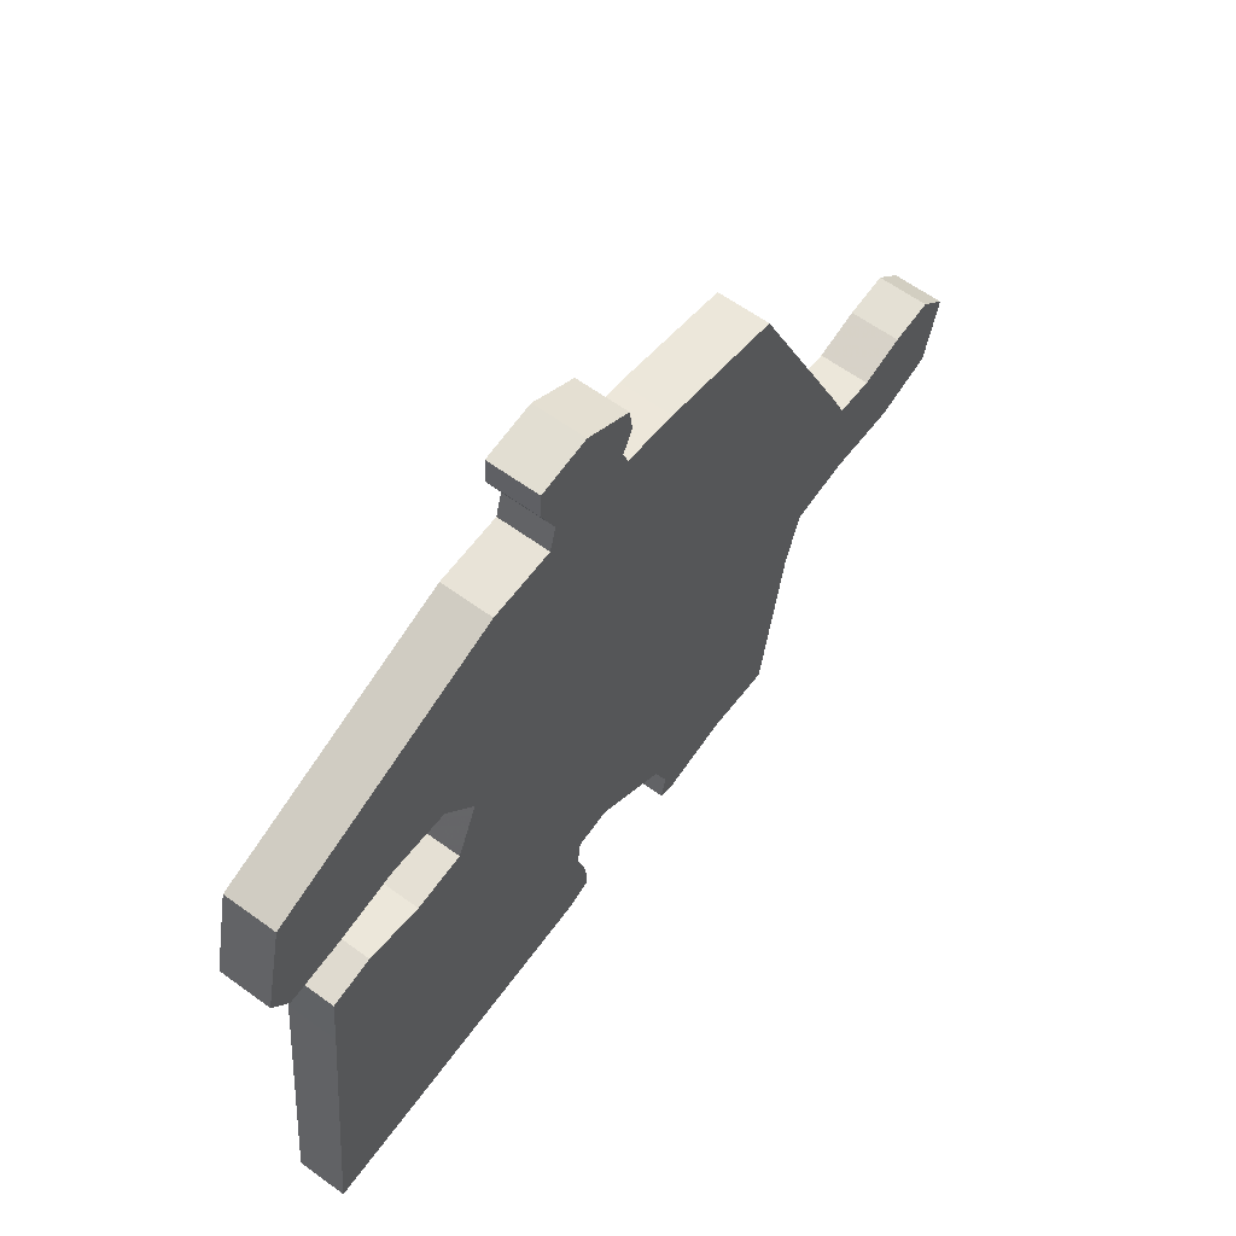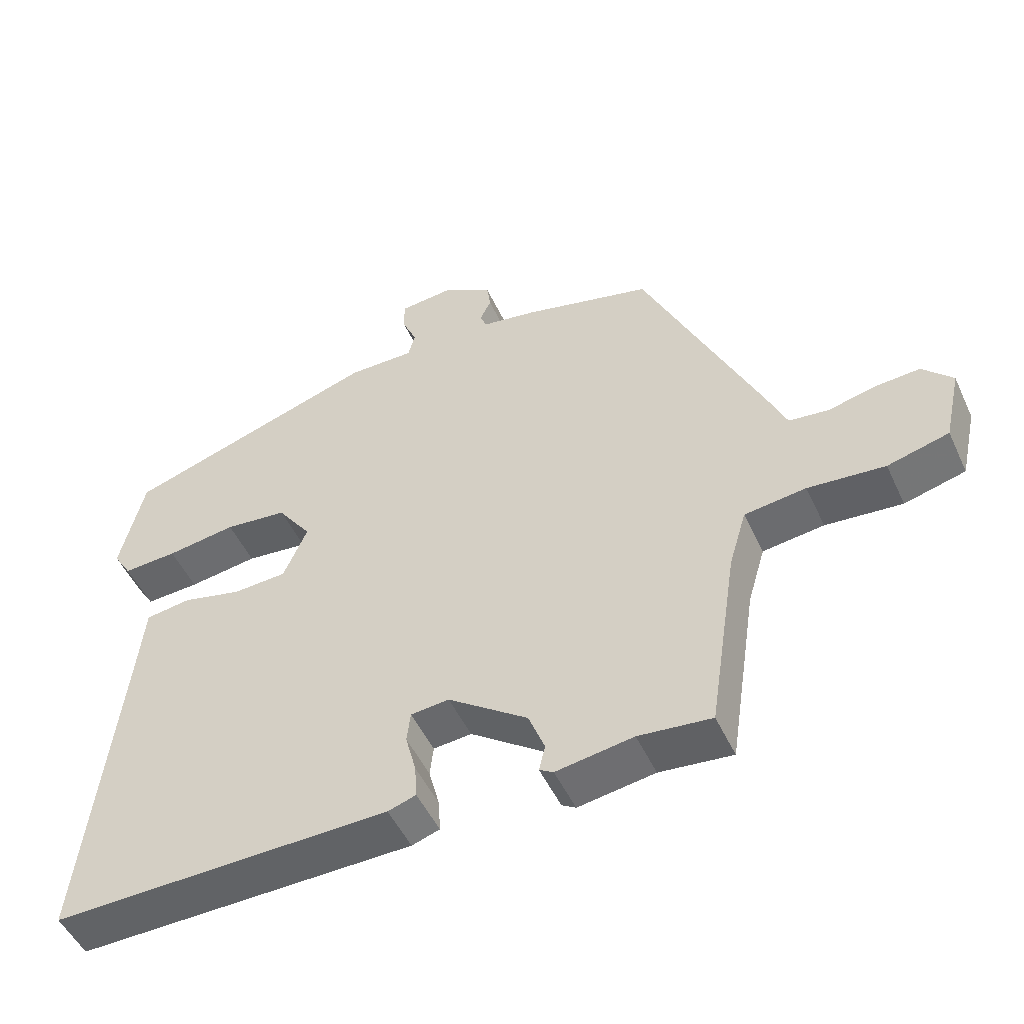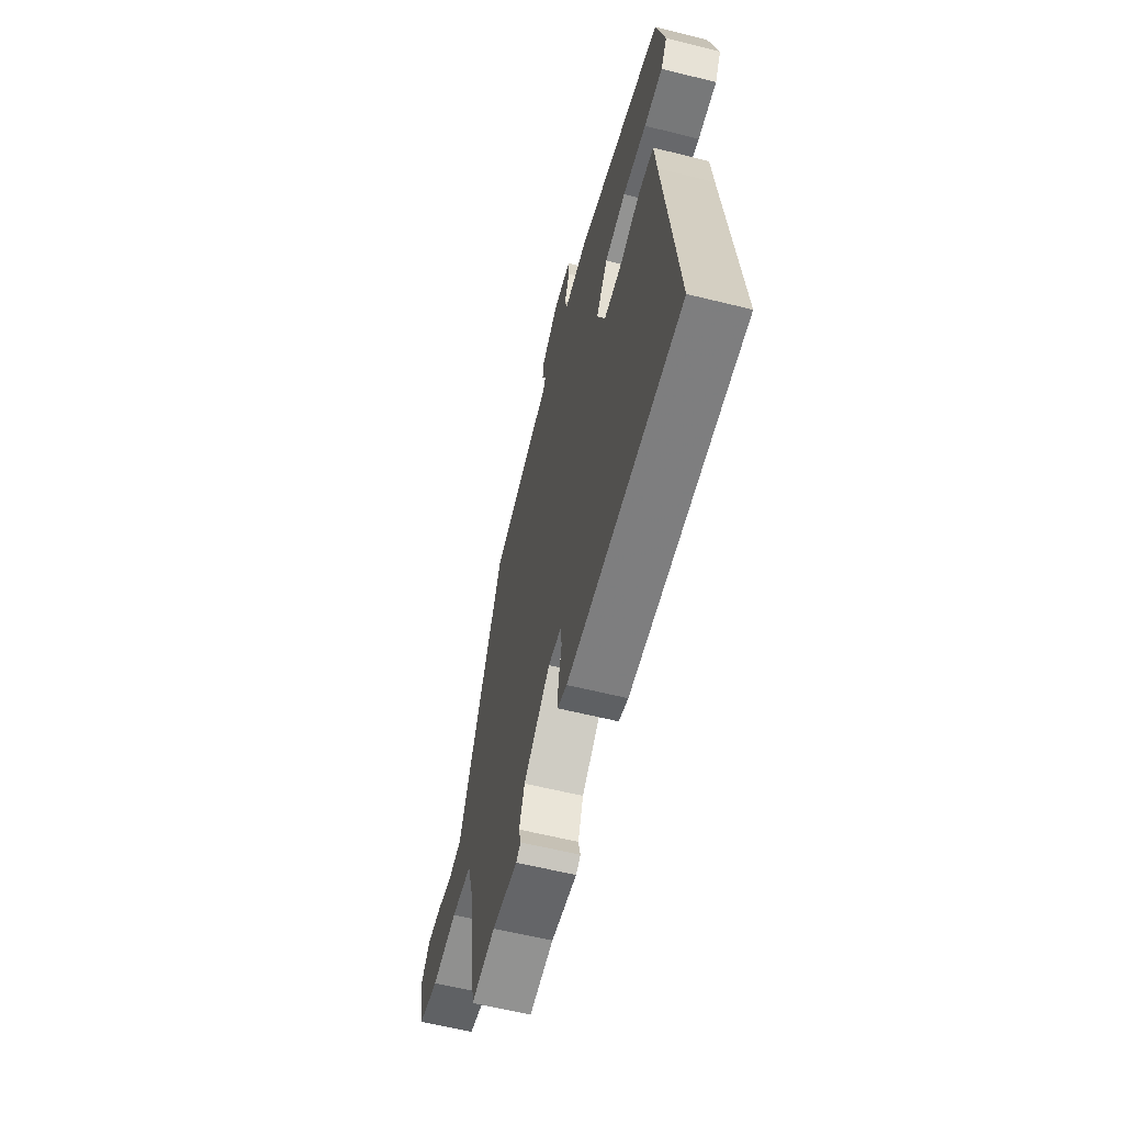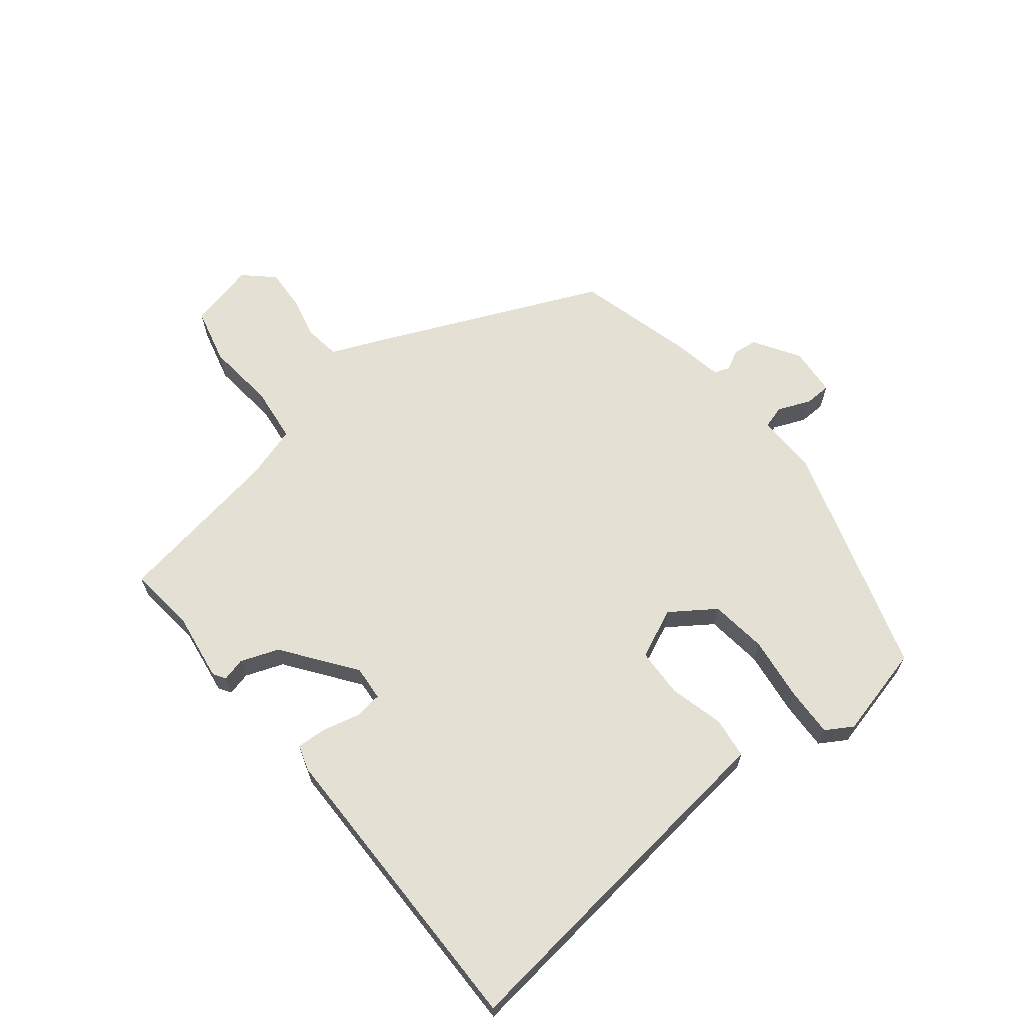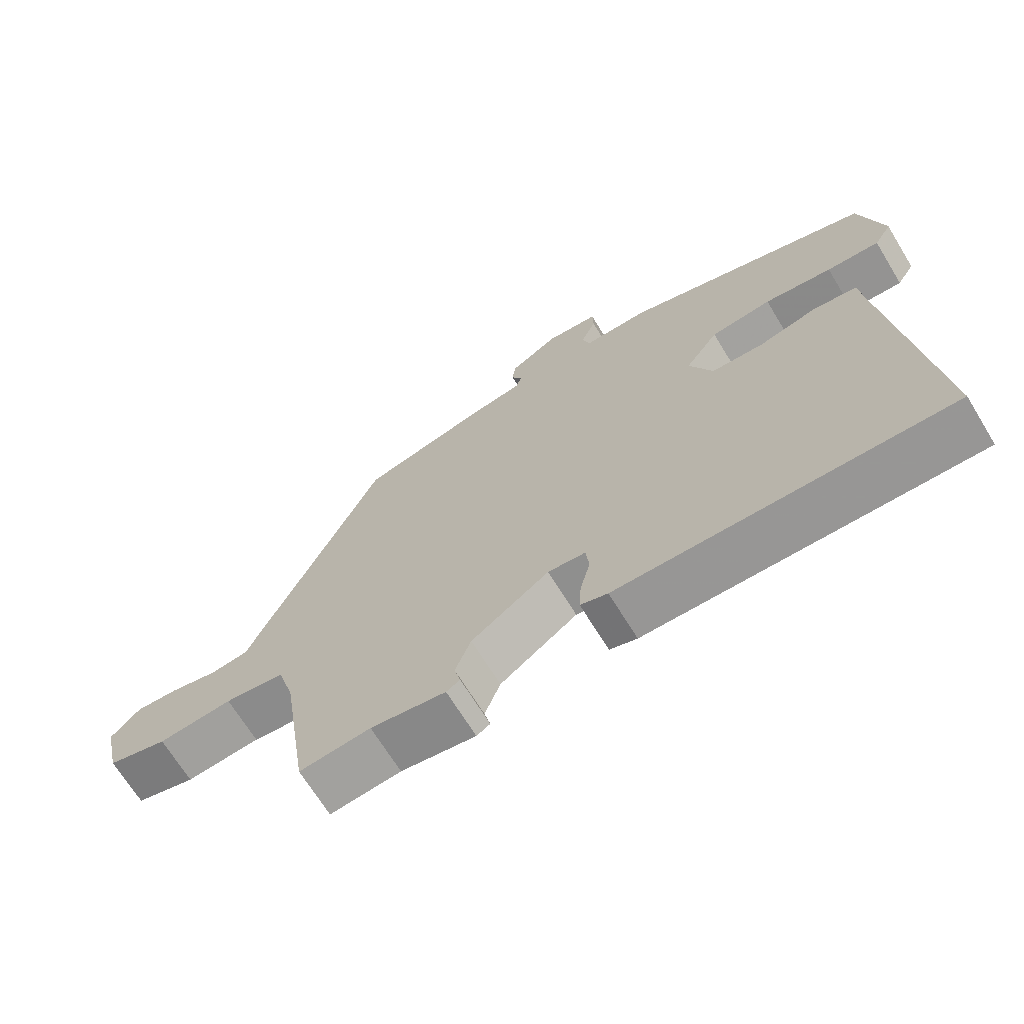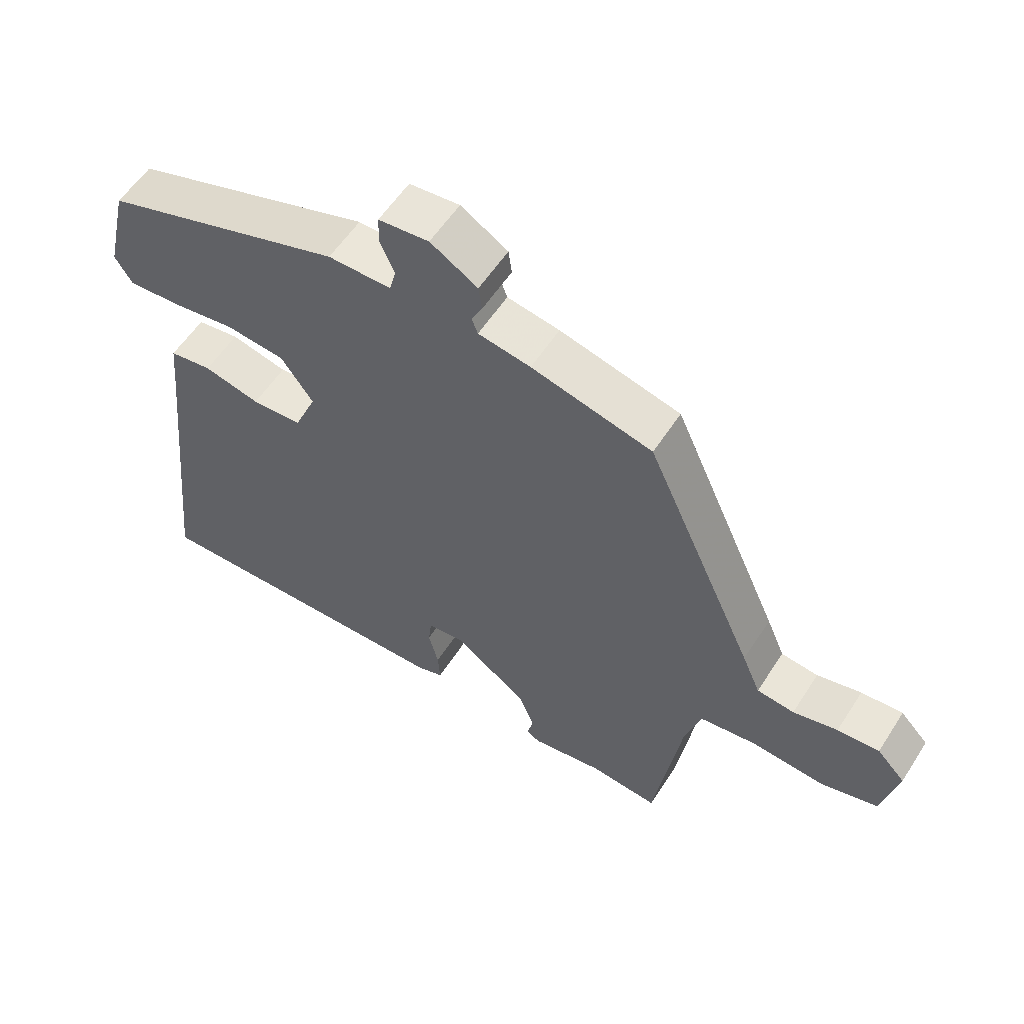
<metadata>
{"format":"obj","ext":"obj","renderer":"f3d","projection":"perspective","resolution":1024,"background":"white","views":[{"elev":62.3,"azim":-53.7,"up":"+Z"},{"elev":-50.3,"azim":24.4,"up":"+Z"},{"elev":-60.3,"azim":-104.3,"up":"+Z"},{"elev":65.3,"azim":-129.3,"up":"+Y"},{"elev":-68.6,"azim":-148.5,"up":"+Z"},{"elev":56.9,"azim":32.5,"up":"+Z"}]}
</metadata>
<code>
v 0.366 0.07 0.472
v 0.534 0.07 0.101
v 0.562 0.07 0.036
v 0.619 0.07 0.029
v 0.687 0.07 0.045
v 0.751 0.07 0.049
v 0.794 0.07 0.004
v 0.77 0.07 -0.102
v 0.682 0.07 -0.125
v 0.572 0.07 -0.115
v 0.484 0.07 -0.126
v 0.459 0.07 -0.21
v 0.418 0.07 -0.478
v 0.314 0.07 -0.467
v 0.204 0.07 -0.484
v 0.184 0.07 -0.472
v 0.193 0.07 -0.435
v 0.17 0.07 -0.375
v 0.056 0.07 -0.293
v 0.001 0.07 -0.298
v -0.004 0.07 -0.342
v 0.011 0.07 -0.4
v 0.014 0.07 -0.448
v -0.026 0.07 -0.461
v -0.51 0.07 -0.469
v -0.459 0.07 0.006
v -0.45 0.07 0.097
v -0.385 0.07 0.106
v -0.299 0.07 0.085
v -0.222 0.07 0.089
v -0.188 0.07 0.168
v -0.237 0.07 0.237
v -0.327 0.07 0.247
v -0.427 0.07 0.233
v -0.505 0.07 0.229
v -0.531 0.07 0.271
v -0.497 0.07 0.417
v -0.13 0.07 0.535
v -0.034 0.07 0.534
v -0.024 0.07 0.571
v -0.046 0.07 0.622
v -0.045 0.07 0.664
v 0.032 0.07 0.671
v 0.104 0.07 0.627
v 0.109 0.07 0.589
v 0.093 0.07 0.557
v 0.102 0.07 0.533
v 0.182 0.07 0.519
v 0.366 0 0.472
v 0.534 0 0.101
v 0.562 0 0.036
v 0.619 0 0.029
v 0.687 0 0.045
v 0.751 0 0.049
v 0.794 0 0.004
v 0.77 0 -0.102
v 0.682 0 -0.125
v 0.572 0 -0.115
v 0.484 0 -0.126
v 0.459 0 -0.21
v 0.418 0 -0.478
v 0.314 0 -0.467
v 0.204 0 -0.484
v 0.184 0 -0.472
v 0.193 0 -0.435
v 0.17 0 -0.375
v 0.056 0 -0.293
v 0.001 0 -0.298
v -0.004 0 -0.342
v 0.011 0 -0.4
v 0.014 0 -0.448
v -0.026 0 -0.461
v -0.51 0 -0.469
v -0.459 0 0.006
v -0.45 0 0.097
v -0.385 0 0.106
v -0.299 0 0.085
v -0.222 0 0.089
v -0.188 0 0.168
v -0.237 0 0.237
v -0.327 0 0.247
v -0.427 0 0.233
v -0.505 0 0.229
v -0.531 0 0.271
v -0.497 0 0.417
v -0.13 0 0.535
v -0.034 0 0.534
v -0.024 0 0.571
v -0.046 0 0.622
v -0.045 0 0.664
v 0.032 0 0.671
v 0.104 0 0.627
v 0.109 0 0.589
v 0.093 0 0.557
v 0.102 0 0.533
v 0.182 0 0.519
f 1 2 3
f 48 1 3
f 47 48 3
f 44 45 46
f 43 44 46
f 42 43 46
f 41 42 46
f 40 41 46
f 39 40 46 47
f 37 38 39
f 36 37 39
f 35 36 39
f 34 35 39
f 33 34 39
f 32 33 39 47
f 31 32 47 3
f 26 27 28 29
f 26 29 30
f 25 26 30
f 24 25 30
f 23 24 30
f 22 23 30
f 21 22 30
f 20 21 30 31
f 14 15 16 17
f 14 17 18
f 13 14 18
f 12 13 18
f 11 12 18 19
f 8 9 10
f 7 8 10
f 6 7 10
f 5 6 10
f 4 5 10
f 3 4 10 11
f 19 20 31
f 11 19 31
f 3 11 31
f 51 50 49
f 51 49 96
f 51 96 95
f 94 93 92
f 94 92 91
f 94 91 90
f 94 90 89
f 94 89 88
f 95 94 88 87
f 87 86 85
f 87 85 84
f 87 84 83
f 87 83 82
f 87 82 81
f 95 87 81 80
f 51 95 80 79
f 77 76 75 74
f 78 77 74
f 78 74 73
f 78 73 72
f 78 72 71
f 78 71 70
f 78 70 69
f 79 78 69 68
f 65 64 63 62
f 66 65 62
f 66 62 61
f 66 61 60
f 67 66 60 59
f 58 57 56
f 58 56 55
f 58 55 54
f 58 54 53
f 58 53 52
f 59 58 52 51
f 79 68 67
f 79 67 59
f 79 59 51
f 1 49 50 2
f 2 50 51 3
f 3 51 52 4
f 4 52 53 5
f 5 53 54 6
f 6 54 55 7
f 7 55 56 8
f 8 56 57 9
f 9 57 58 10
f 10 58 59 11
f 11 59 60 12
f 12 60 61 13
f 13 61 62 14
f 14 62 63 15
f 15 63 64 16
f 16 64 65 17
f 17 65 66 18
f 18 66 67 19
f 19 67 68 20
f 20 68 69 21
f 21 69 70 22
f 22 70 71 23
f 23 71 72 24
f 24 72 73 25
f 25 73 74 26
f 26 74 75 27
f 27 75 76 28
f 28 76 77 29
f 29 77 78 30
f 30 78 79 31
f 31 79 80 32
f 32 80 81 33
f 33 81 82 34
f 34 82 83 35
f 35 83 84 36
f 36 84 85 37
f 37 85 86 38
f 38 86 87 39
f 39 87 88 40
f 40 88 89 41
f 41 89 90 42
f 42 90 91 43
f 43 91 92 44
f 44 92 93 45
f 45 93 94 46
f 46 94 95 47
f 47 95 96 48
f 48 96 49 1

</code>
